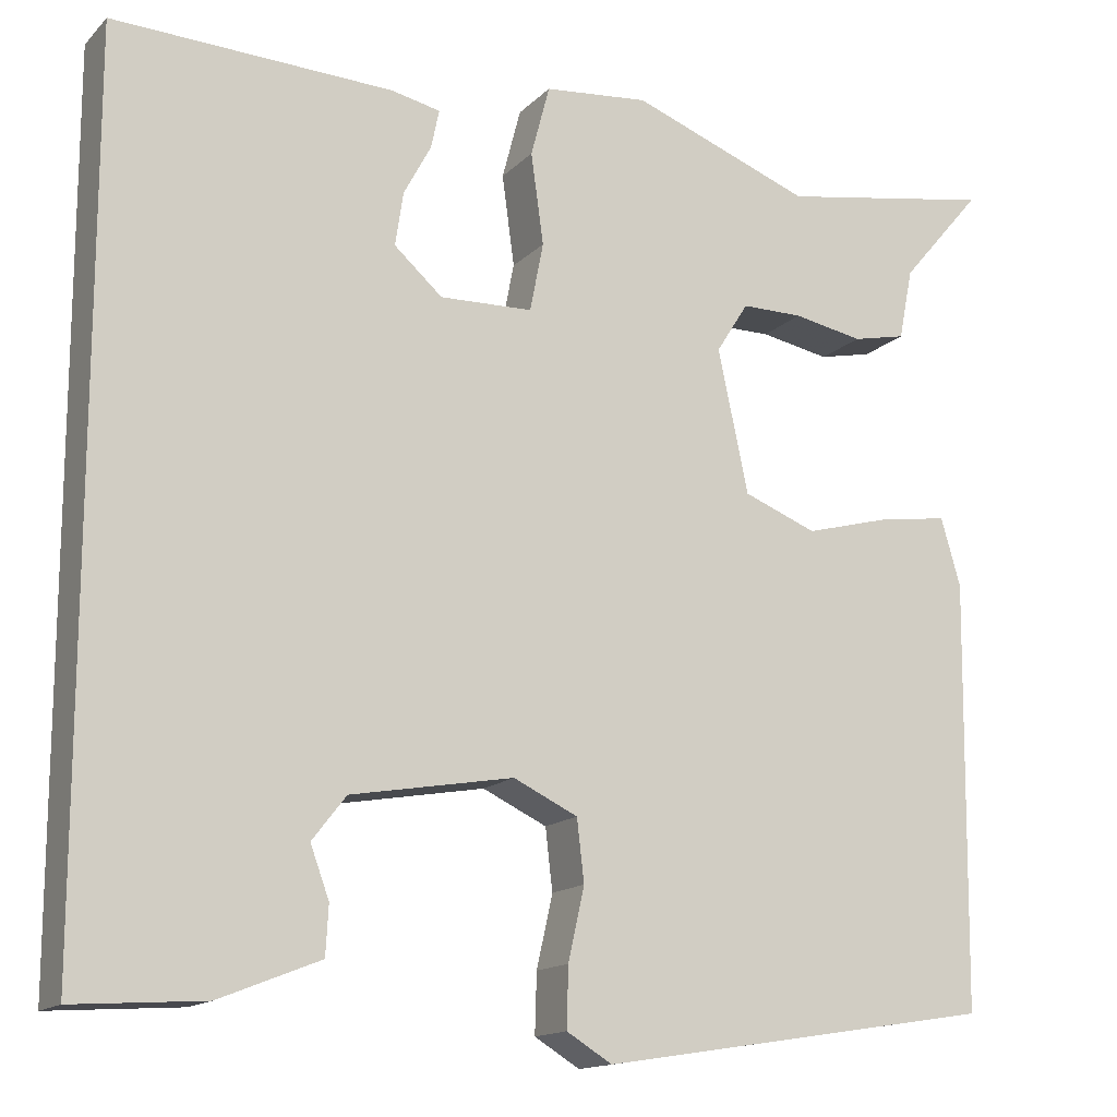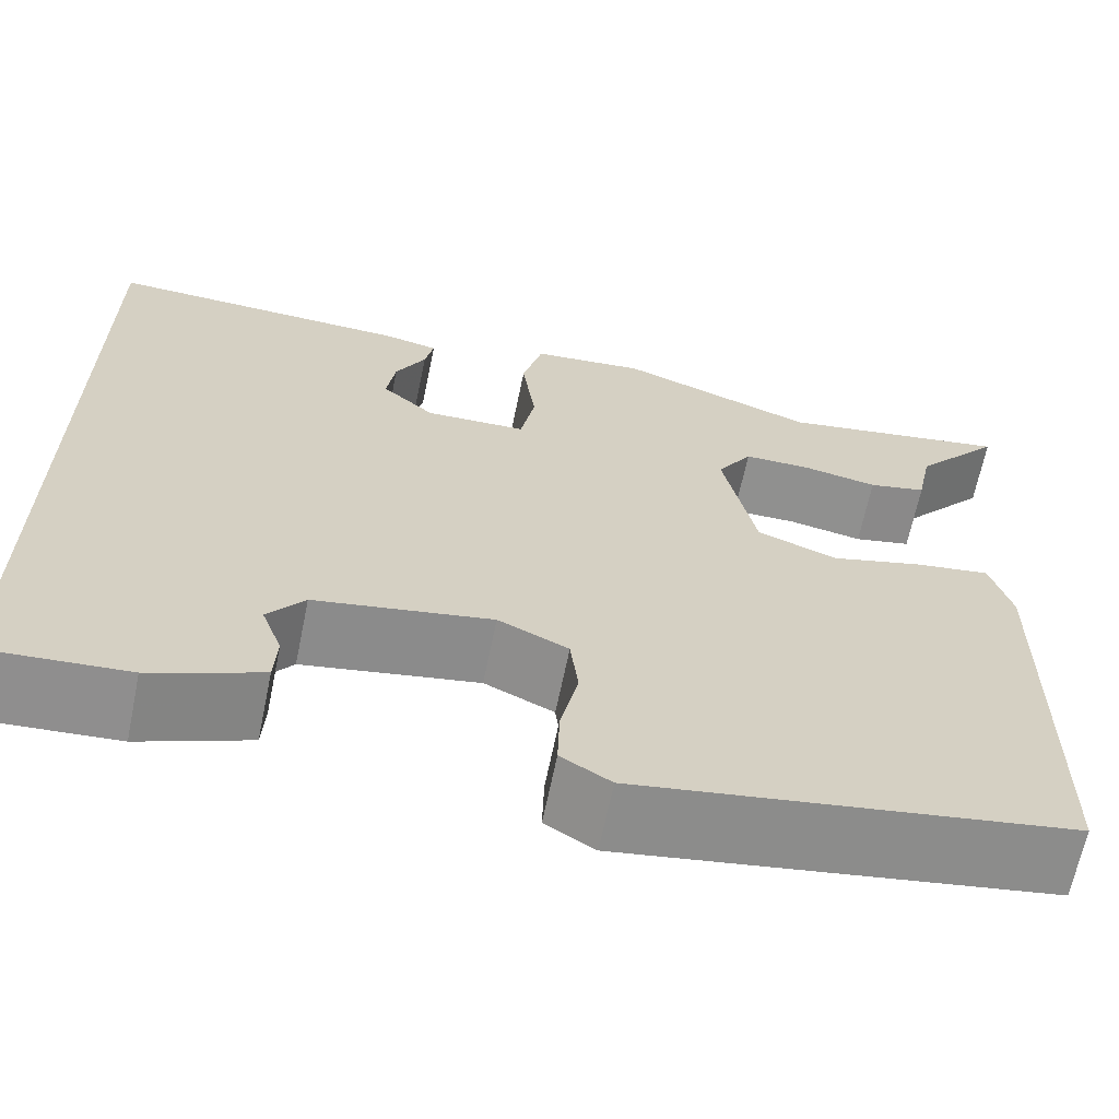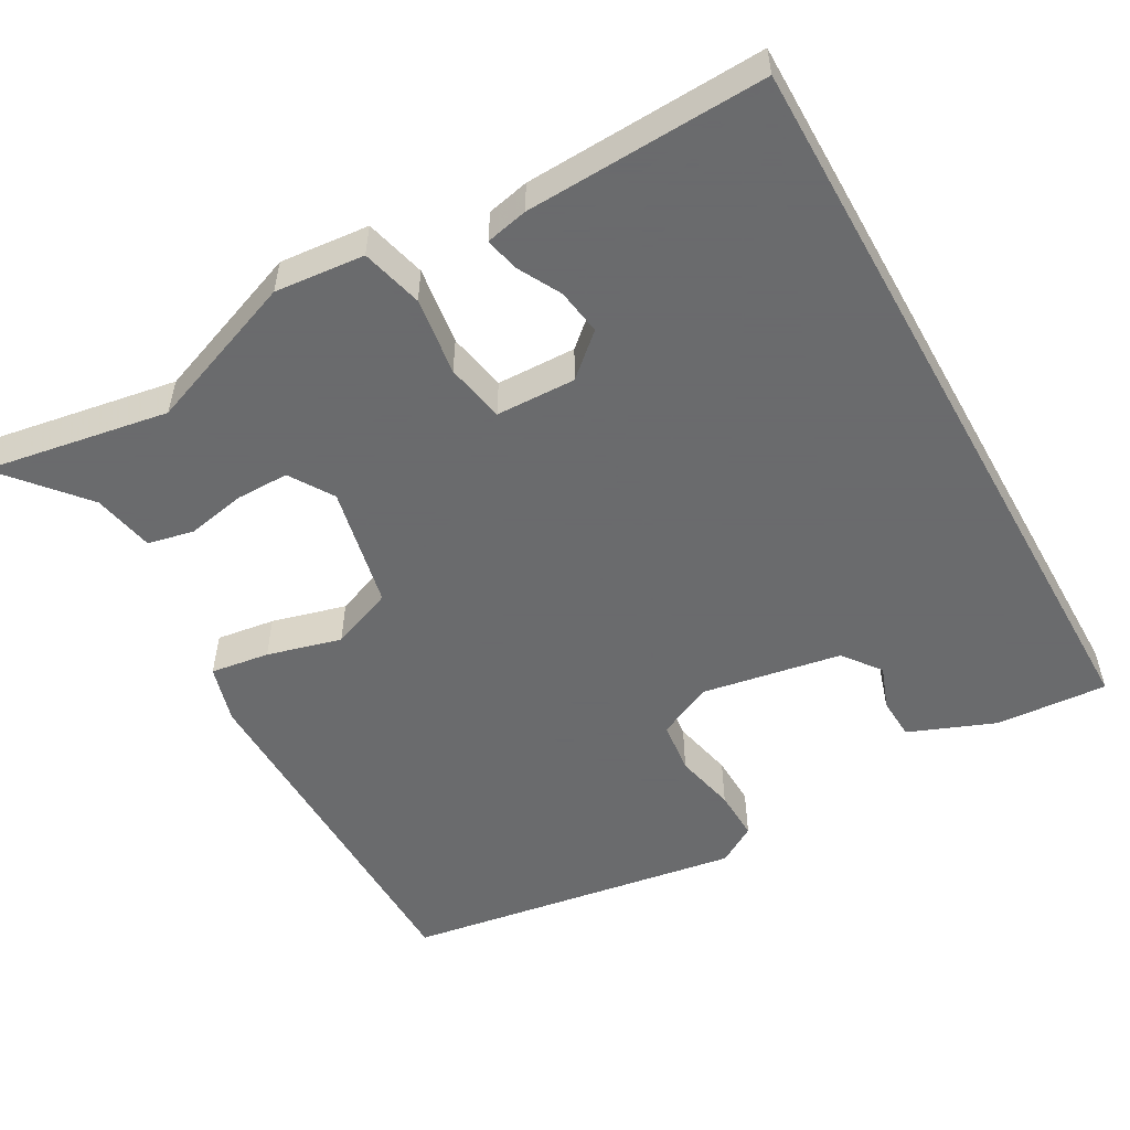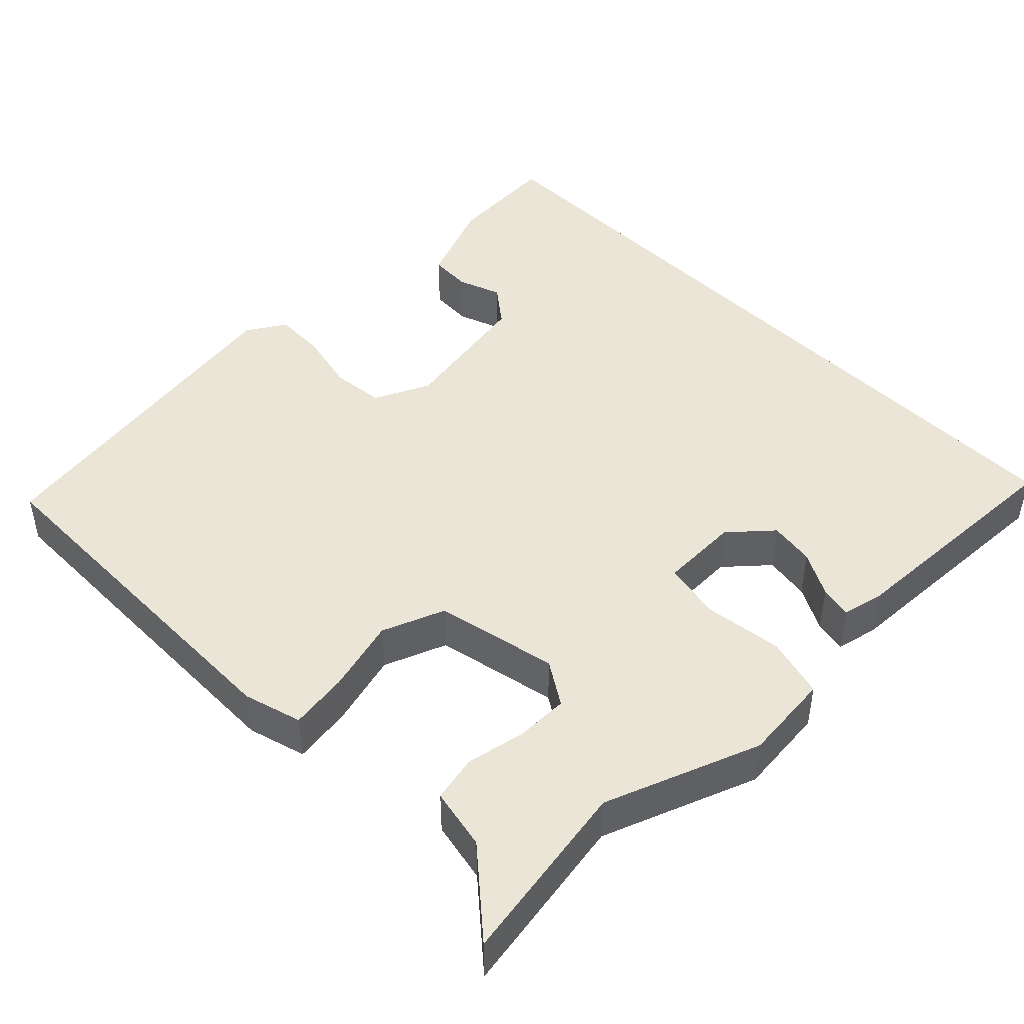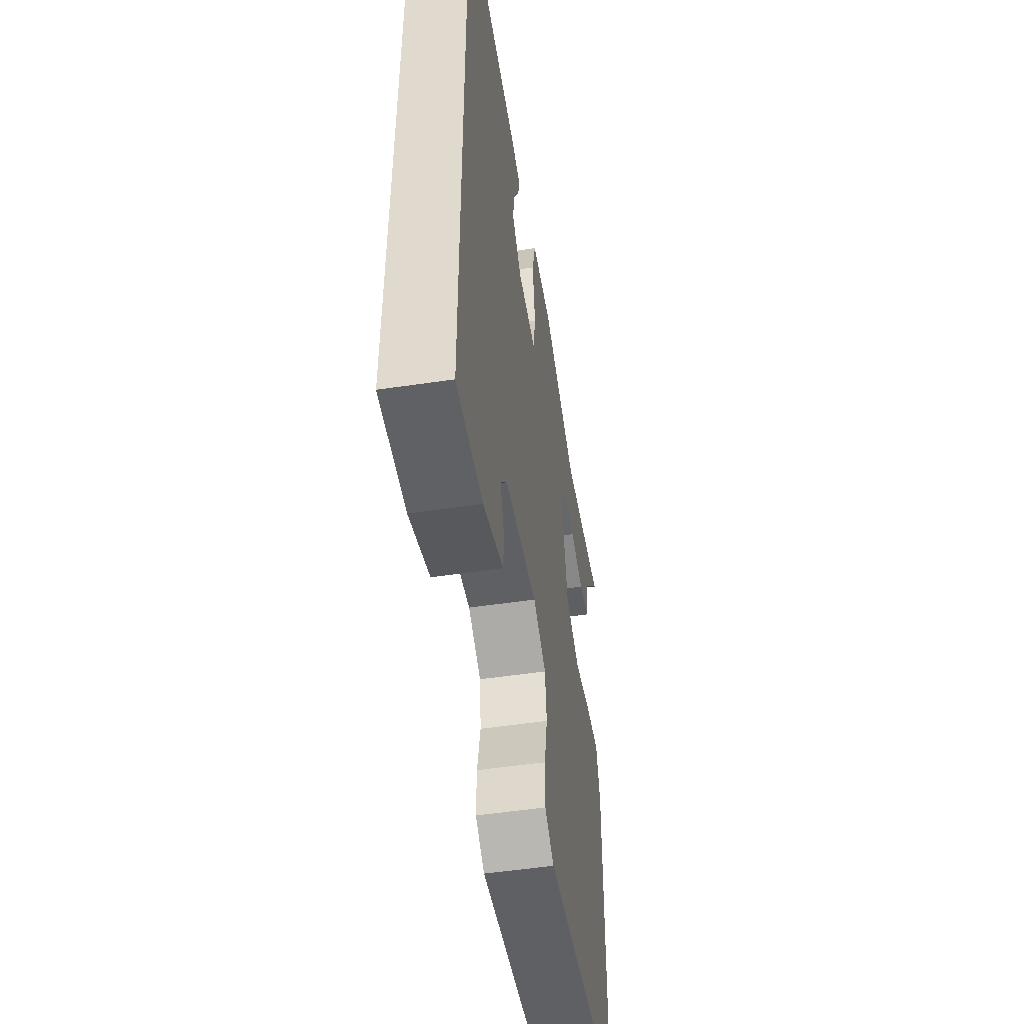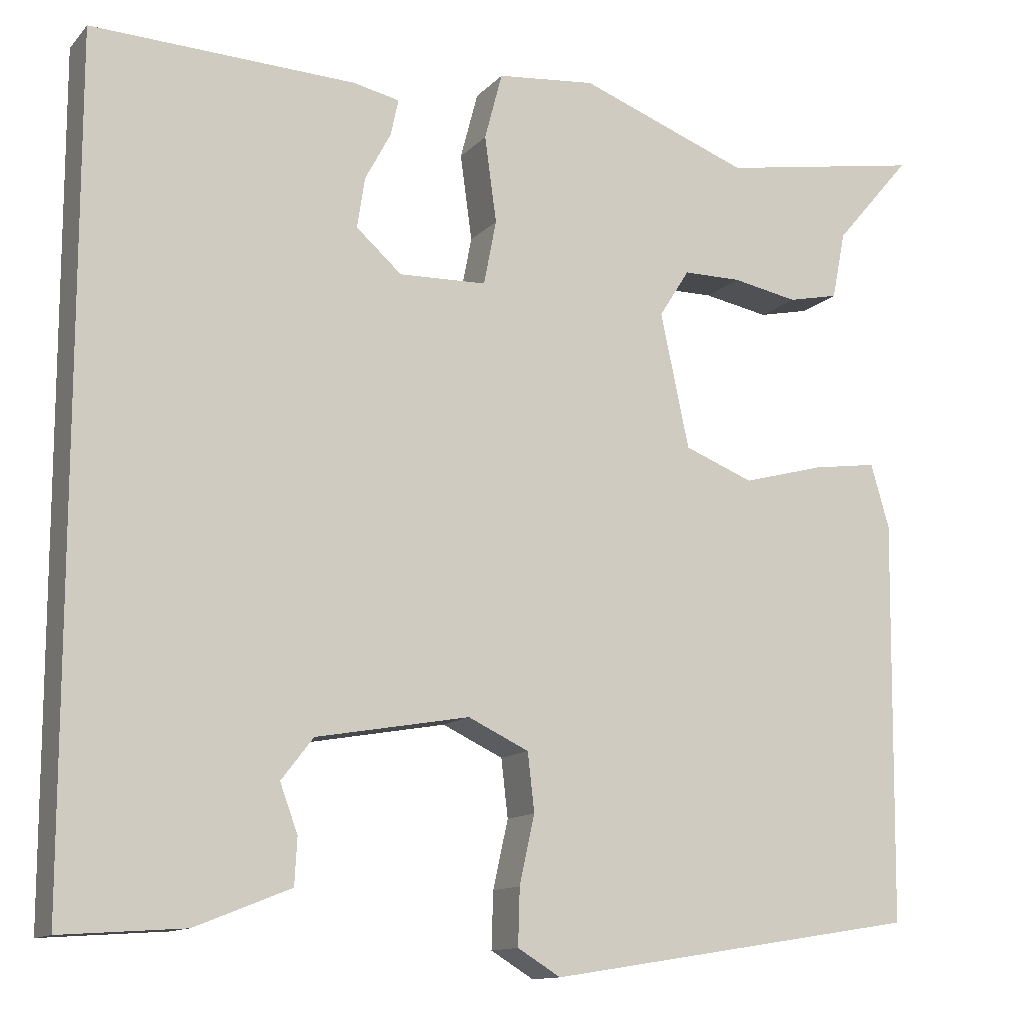
<metadata>
{"format":"obj","ext":"obj","renderer":"f3d","projection":"perspective","resolution":1024,"background":"white","views":[{"elev":-14.8,"azim":152.5,"up":"+Z"},{"elev":-65.5,"azim":168.4,"up":"+Z"},{"elev":-53.2,"azim":29.3,"up":"+Y"},{"elev":45.9,"azim":-44.5,"up":"+Y"},{"elev":-52.2,"azim":99.1,"up":"+Z"},{"elev":-12.4,"azim":154.9,"up":"+Z"}]}
</metadata>
<code>
v -0.56 0.07 0.51
v -0.319 0.07 0.469
v -0.117 0.07 0.545
v 0 0.07 0.534
v 0.021 0.07 0.454
v 0.007 0.07 0.352
v 0.022 0.07 0.275
v 0.126 0.07 0.272
v 0.18 0.07 0.32
v 0.171 0.07 0.38
v 0.14 0.07 0.438
v 0.131 0.07 0.481
v 0.186 0.07 0.493
v 0.5 0.07 0.506
v 0.5 0.07 -0.477
v 0.354 0.07 -0.467
v 0.241 0.07 -0.422
v 0.238 0.07 -0.367
v 0.259 0.07 -0.31
v 0.221 0.07 -0.261
v 0.039 0.07 -0.229
v -0.033 0.07 -0.263
v -0.041 0.07 -0.332
v -0.023 0.07 -0.413
v -0.021 0.07 -0.48
v -0.072 0.07 -0.511
v -0.516 0.07 -0.441
v -0.522 0.07 0.037
v -0.5 0.07 0.113
v -0.423 0.07 0.102
v -0.326 0.07 0.076
v -0.244 0.07 0.108
v -0.21 0.07 0.268
v -0.246 0.07 0.325
v -0.315 0.07 0.325
v -0.393 0.07 0.31
v -0.453 0.07 0.323
v -0.469 0.07 0.403
v -0.56 0 0.51
v -0.319 0 0.469
v -0.117 0 0.545
v 0 0 0.534
v 0.021 0 0.454
v 0.007 0 0.352
v 0.022 0 0.275
v 0.126 0 0.272
v 0.18 0 0.32
v 0.171 0 0.38
v 0.14 0 0.438
v 0.131 0 0.481
v 0.186 0 0.493
v 0.5 0 0.506
v 0.5 0 -0.477
v 0.354 0 -0.467
v 0.241 0 -0.422
v 0.238 0 -0.367
v 0.259 0 -0.31
v 0.221 0 -0.261
v 0.039 0 -0.229
v -0.033 0 -0.263
v -0.041 0 -0.332
v -0.023 0 -0.413
v -0.021 0 -0.48
v -0.072 0 -0.511
v -0.516 0 -0.441
v -0.522 0 0.037
v -0.5 0 0.113
v -0.423 0 0.102
v -0.326 0 0.076
v -0.244 0 0.108
v -0.21 0 0.268
v -0.246 0 0.325
v -0.315 0 0.325
v -0.393 0 0.31
v -0.453 0 0.323
v -0.469 0 0.403
f 35 36 37 38
f 38 1 2
f 35 38 2
f 34 35 2
f 4 5 6
f 3 4 6
f 2 3 6
f 34 2 6
f 33 34 6
f 32 33 6 7
f 29 30 31
f 28 29 31
f 27 28 31
f 26 27 31
f 25 26 31
f 24 25 31
f 23 24 31
f 22 23 31 32
f 32 7 8
f 22 32 8
f 21 22 8
f 17 18 19
f 16 17 19
f 15 16 19
f 15 19 20
f 14 15 20
f 12 13 14
f 11 12 14
f 10 11 14
f 9 10 14
f 14 20 21
f 9 14 21
f 8 9 21
f 76 75 74 73
f 40 39 76
f 40 76 73
f 40 73 72
f 44 43 42
f 44 42 41
f 44 41 40
f 44 40 72
f 44 72 71
f 45 44 71 70
f 69 68 67
f 69 67 66
f 69 66 65
f 69 65 64
f 69 64 63
f 69 63 62
f 69 62 61
f 70 69 61 60
f 46 45 70
f 46 70 60
f 46 60 59
f 57 56 55
f 57 55 54
f 57 54 53
f 58 57 53
f 58 53 52
f 52 51 50
f 52 50 49
f 52 49 48
f 52 48 47
f 59 58 52
f 59 52 47
f 59 47 46
f 1 39 40 2
f 2 40 41 3
f 3 41 42 4
f 4 42 43 5
f 5 43 44 6
f 6 44 45 7
f 7 45 46 8
f 8 46 47 9
f 9 47 48 10
f 10 48 49 11
f 11 49 50 12
f 12 50 51 13
f 13 51 52 14
f 14 52 53 15
f 15 53 54 16
f 16 54 55 17
f 17 55 56 18
f 18 56 57 19
f 19 57 58 20
f 20 58 59 21
f 21 59 60 22
f 22 60 61 23
f 23 61 62 24
f 24 62 63 25
f 25 63 64 26
f 26 64 65 27
f 27 65 66 28
f 28 66 67 29
f 29 67 68 30
f 30 68 69 31
f 31 69 70 32
f 32 70 71 33
f 33 71 72 34
f 34 72 73 35
f 35 73 74 36
f 36 74 75 37
f 37 75 76 38
f 38 76 39 1

</code>
